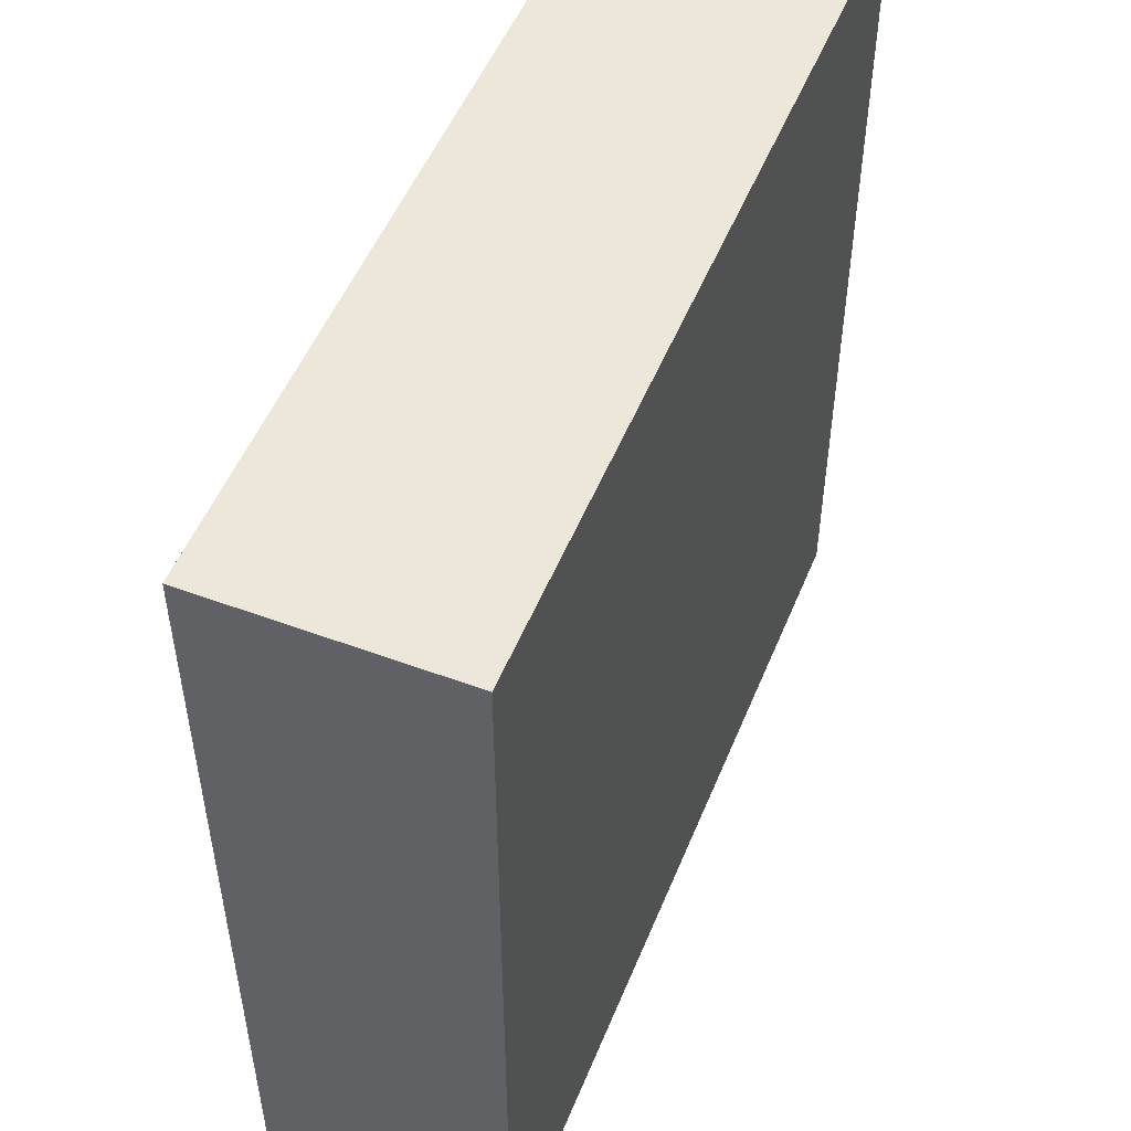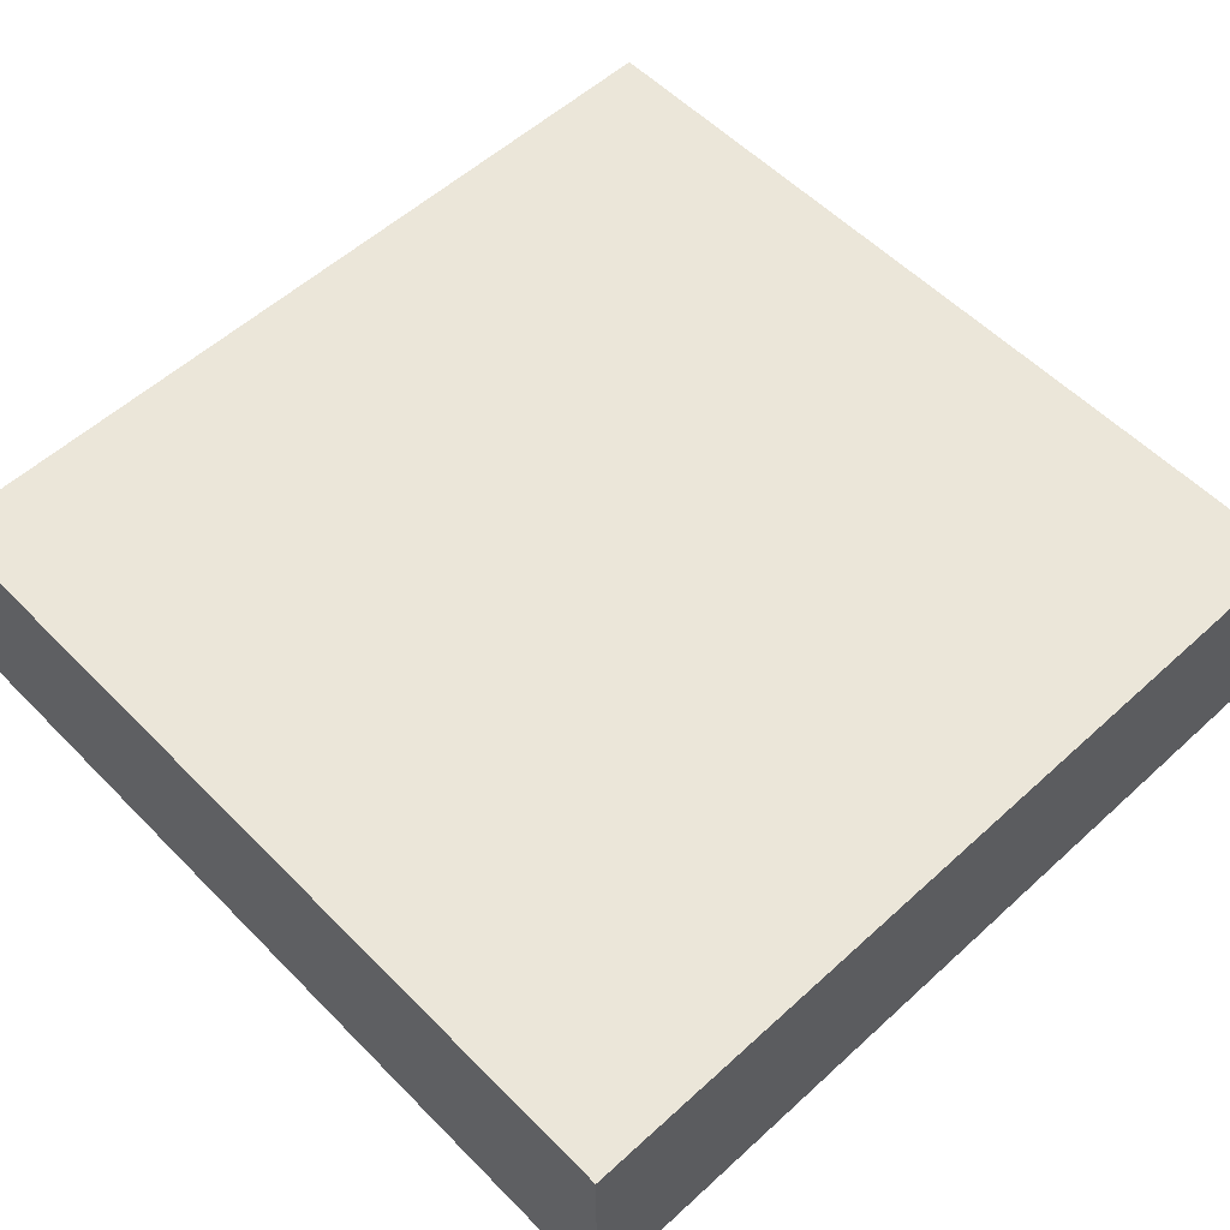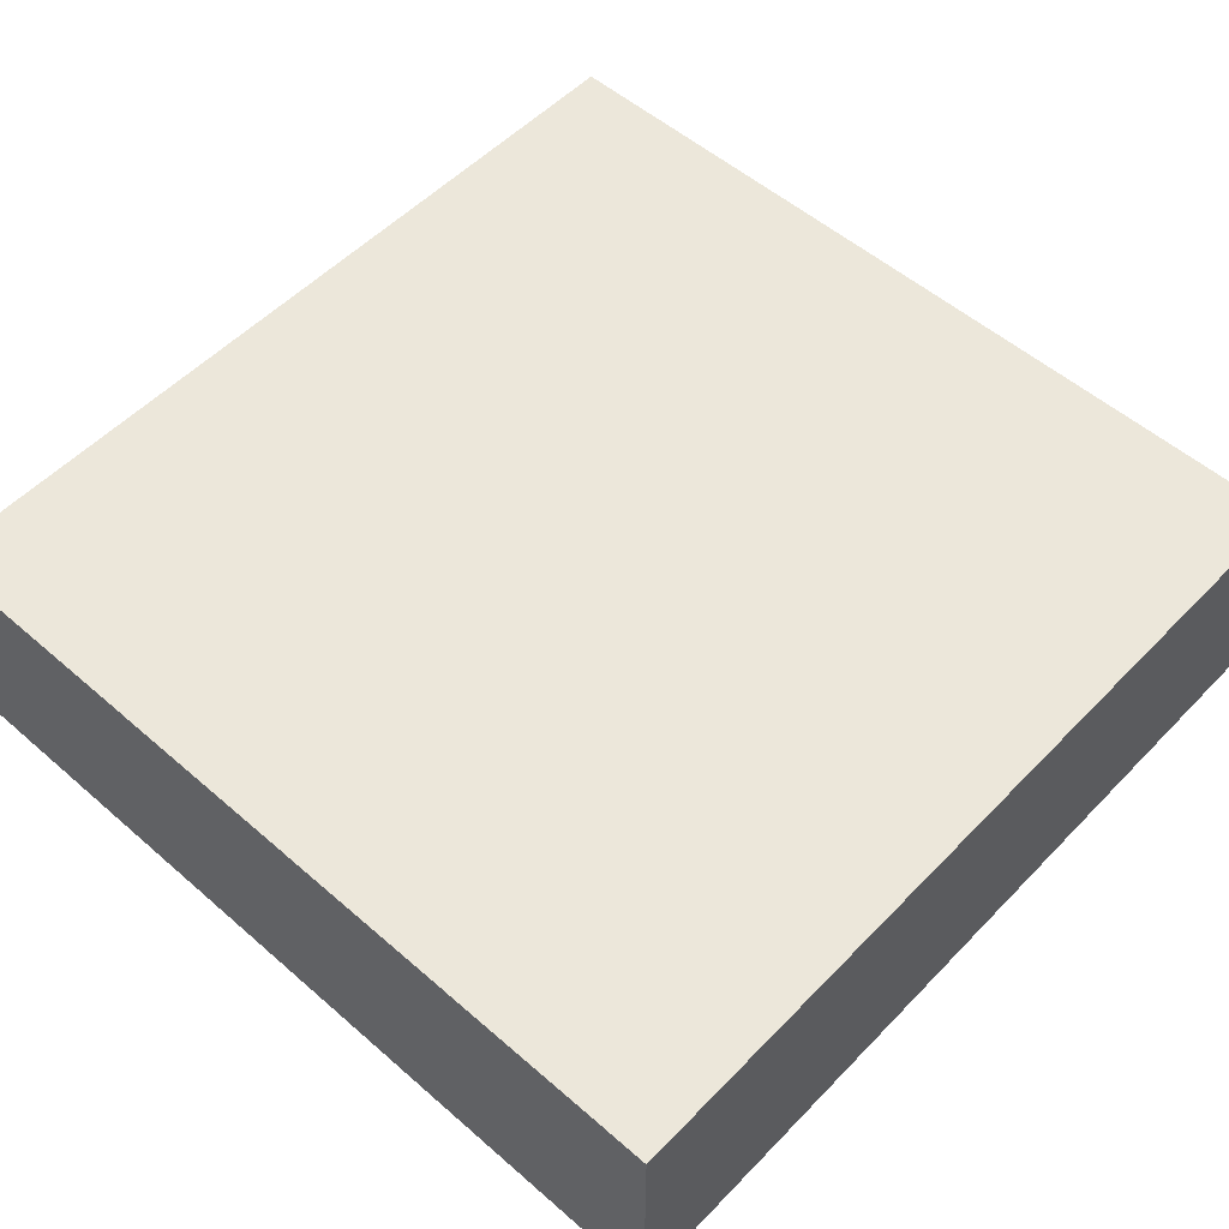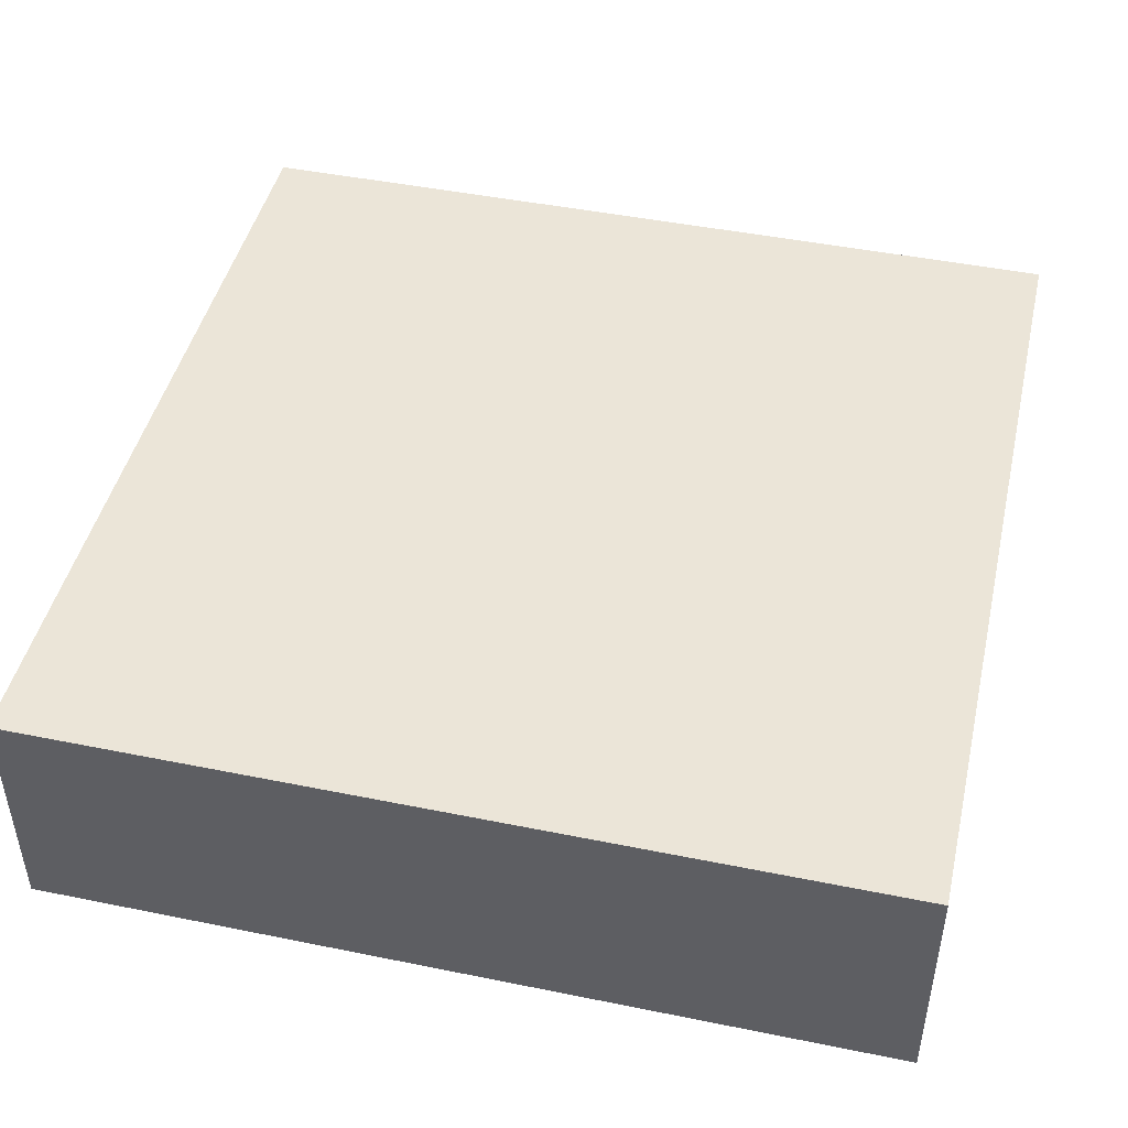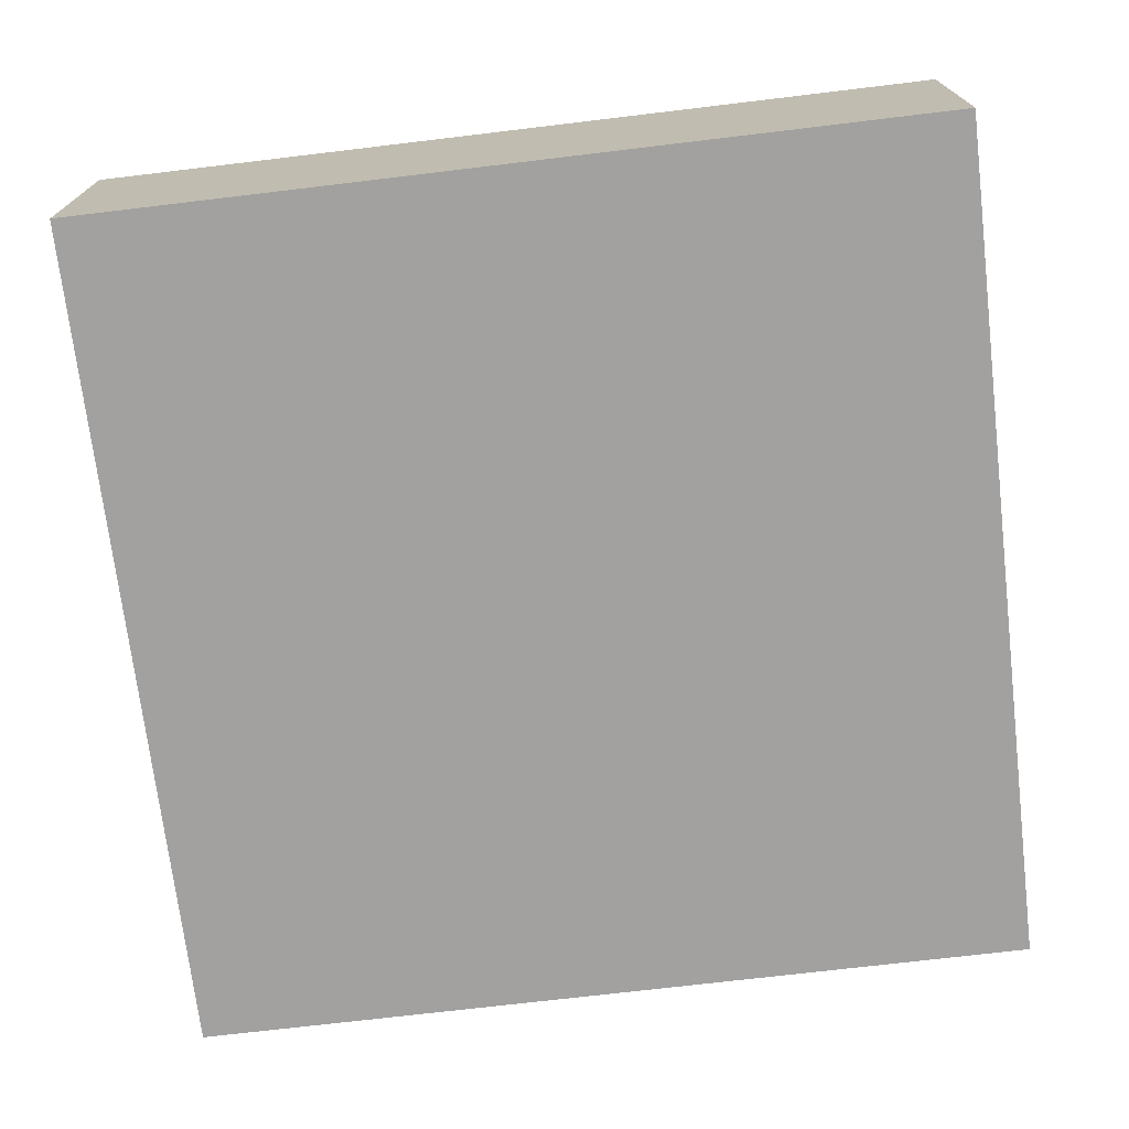
<metadata>
{"format":"obj","ext":"obj","renderer":"f3d","projection":"perspective","resolution":1024,"background":"white","views":[{"elev":51.8,"azim":-68.1,"up":"+Z"},{"elev":56.3,"azim":136.4,"up":"+Y"},{"elev":54.0,"azim":-137.3,"up":"+Y"},{"elev":45.8,"azim":-166.9,"up":"+Y"},{"elev":-72.2,"azim":-83.2,"up":"+Y"}]}
</metadata>
<code>
o
v -16.5 0 -20.5
v -16.5 0 -23.7
v -16.5 0.8 -20.5
v -16.5 0.8 -23.7
v -16.5 0.9 -20.5
v -16.5 0.9 -23.7
v -13.3 0 -20.5
v -13.3 0 -23.7
v -13.3 0.8 -20.5
v -13.3 0.8 -23.7
v -13.3 0.9 -20.5
v -13.3 0.9 -23.7
v -16.5 0 -20.5
v -16.5 0.8 -20.5
v -16.5 0.9 -20.5
v -13.3 0 -20.5
v -13.3 0.8 -20.5
v -13.3 0.9 -20.5
v -16.5 0 -23.7
v -16.5 0.8 -23.7
v -16.5 0.9 -23.7
v -13.3 0 -23.7
v -13.3 0.8 -23.7
v -13.3 0.9 -23.7
v -16.5 0 -20.5
v -13.3 0 -20.5
v -16.5 0 -23.7
v -13.3 0 -23.7
v -16.5 0.9 -20.5
v -13.3 0.9 -20.5
v -16.5 0.9 -23.7
v -13.3 0.9 -23.7
f 3 2 1
f 4 2 3
f 5 4 3
f 6 4 5
f 7 8 9
f 9 8 10
f 9 10 11
f 11 10 12
f 16 14 13
f 17 15 14
f 17 14 16
f 18 15 17
f 19 20 22
f 20 21 23
f 22 20 23
f 23 21 24
f 27 26 25
f 28 26 27
f 29 30 31
f 31 30 32

</code>
